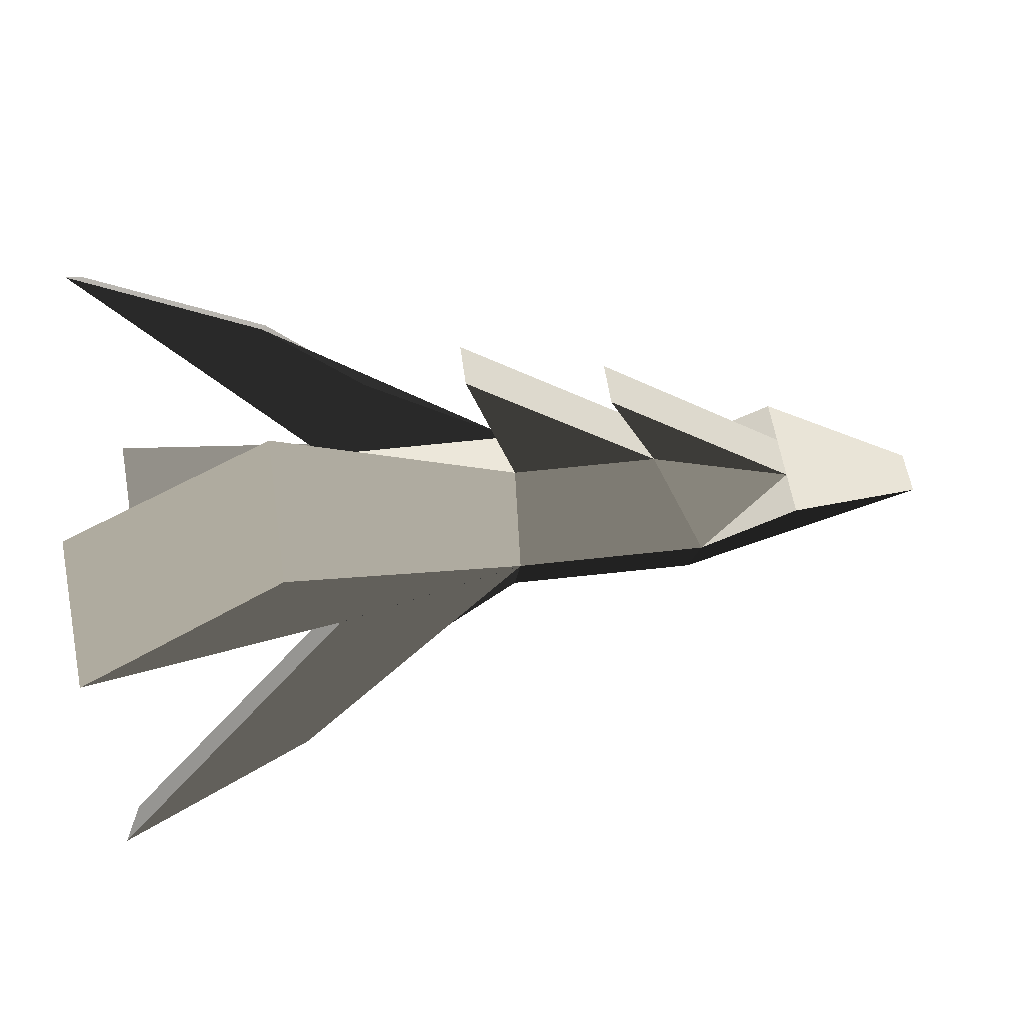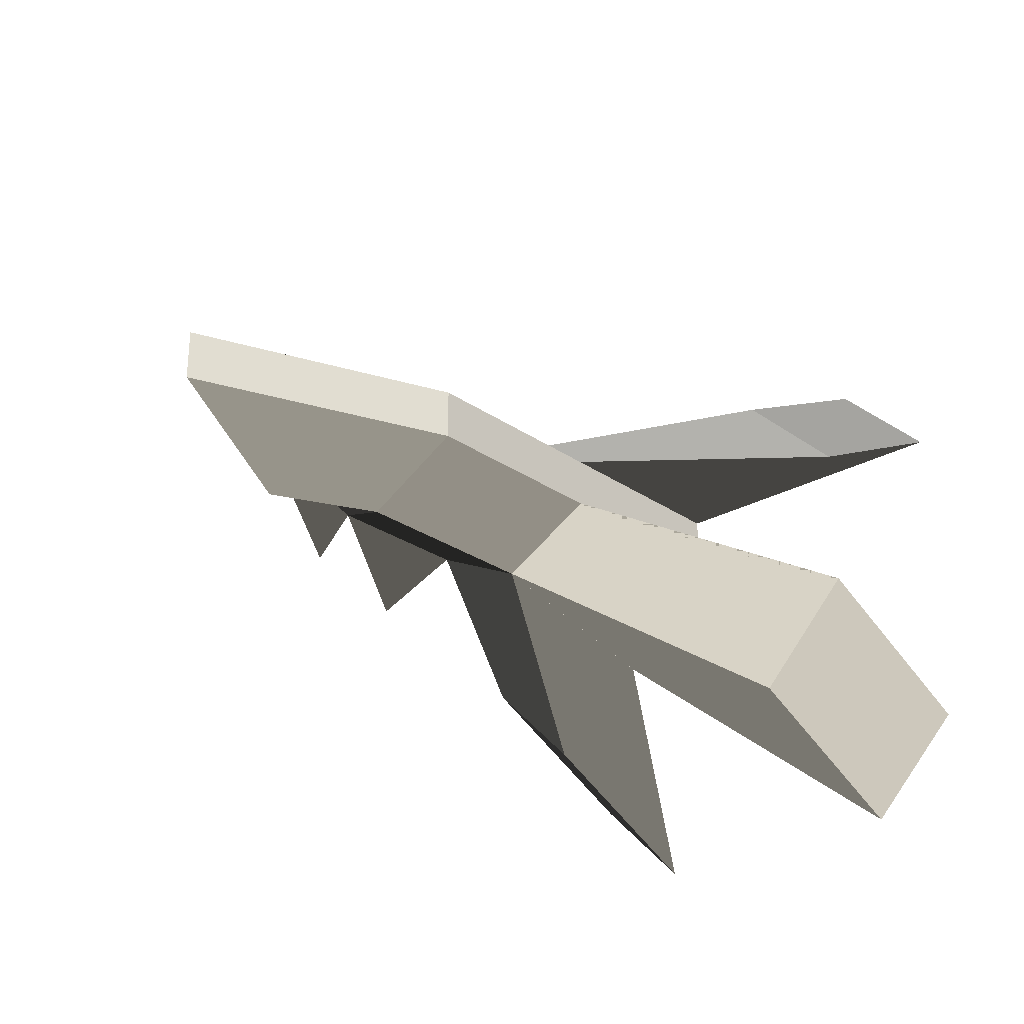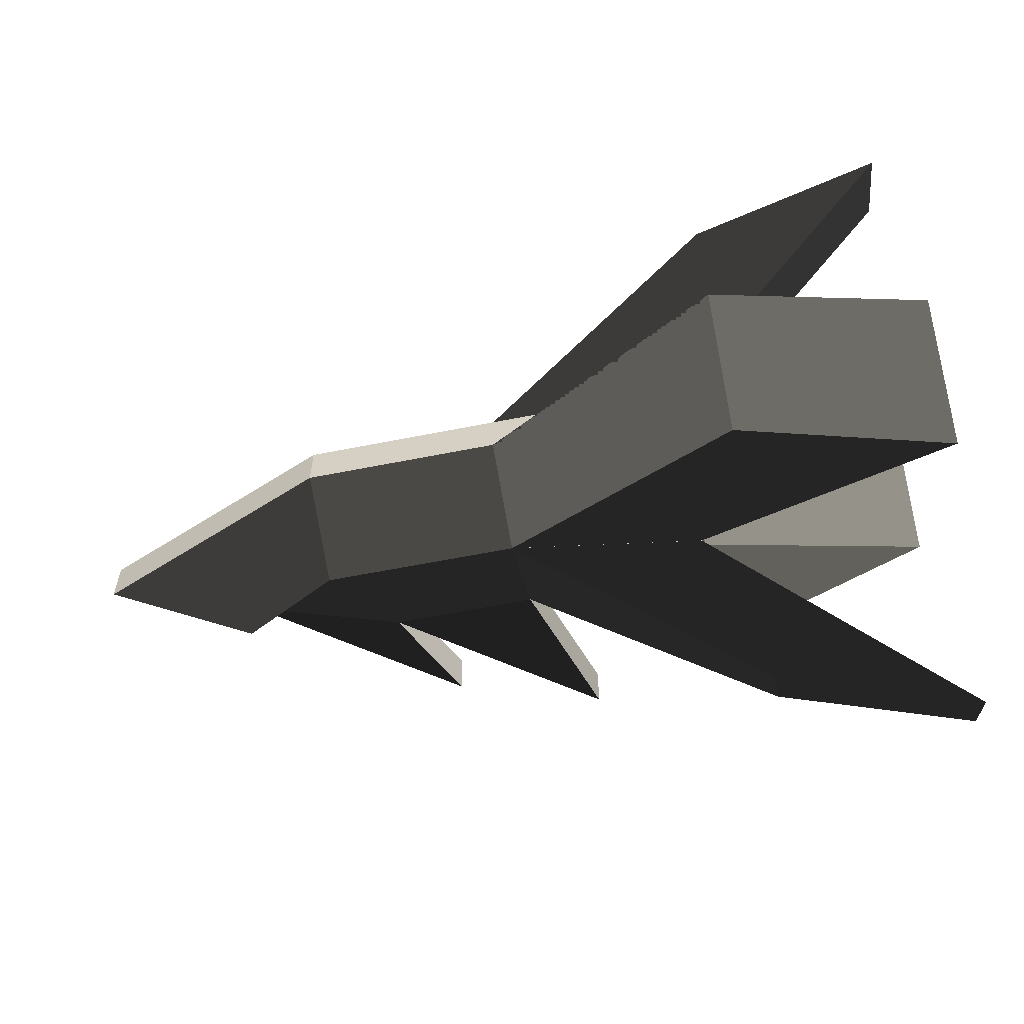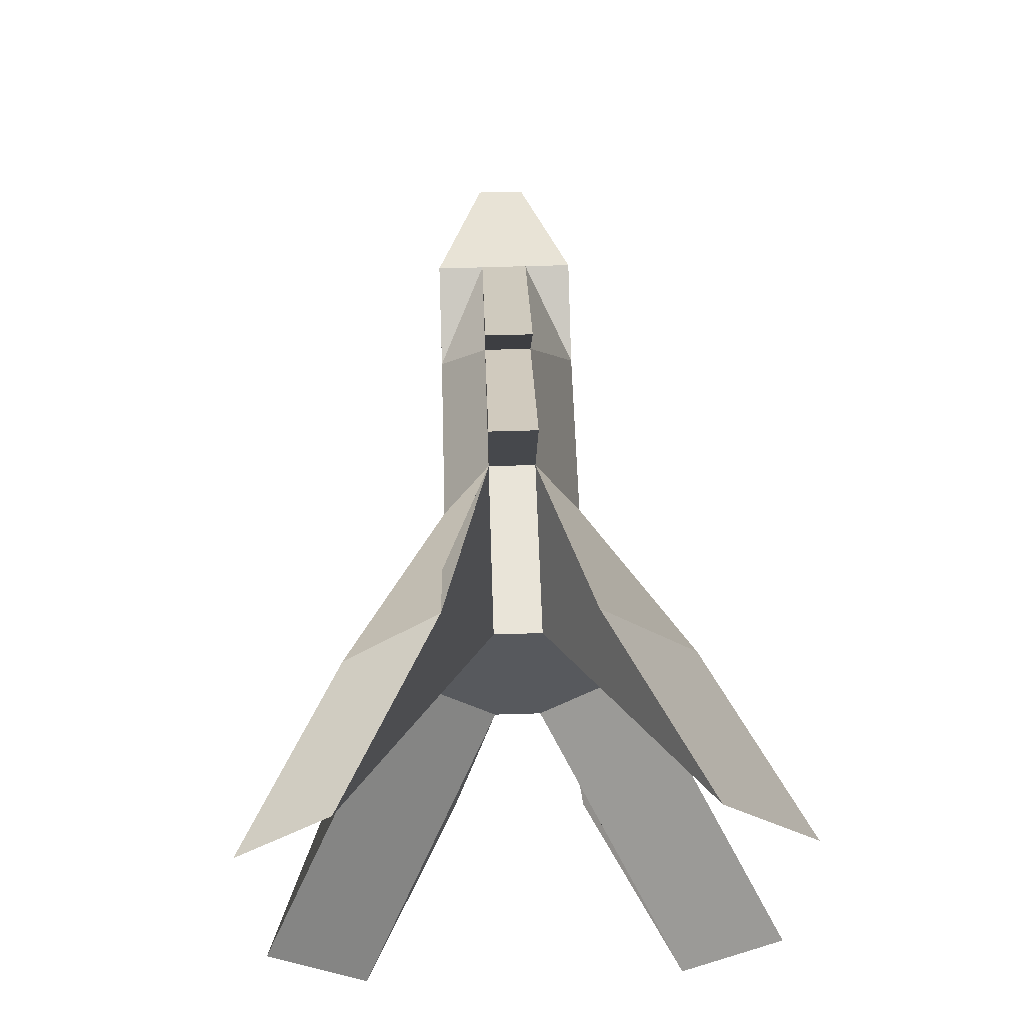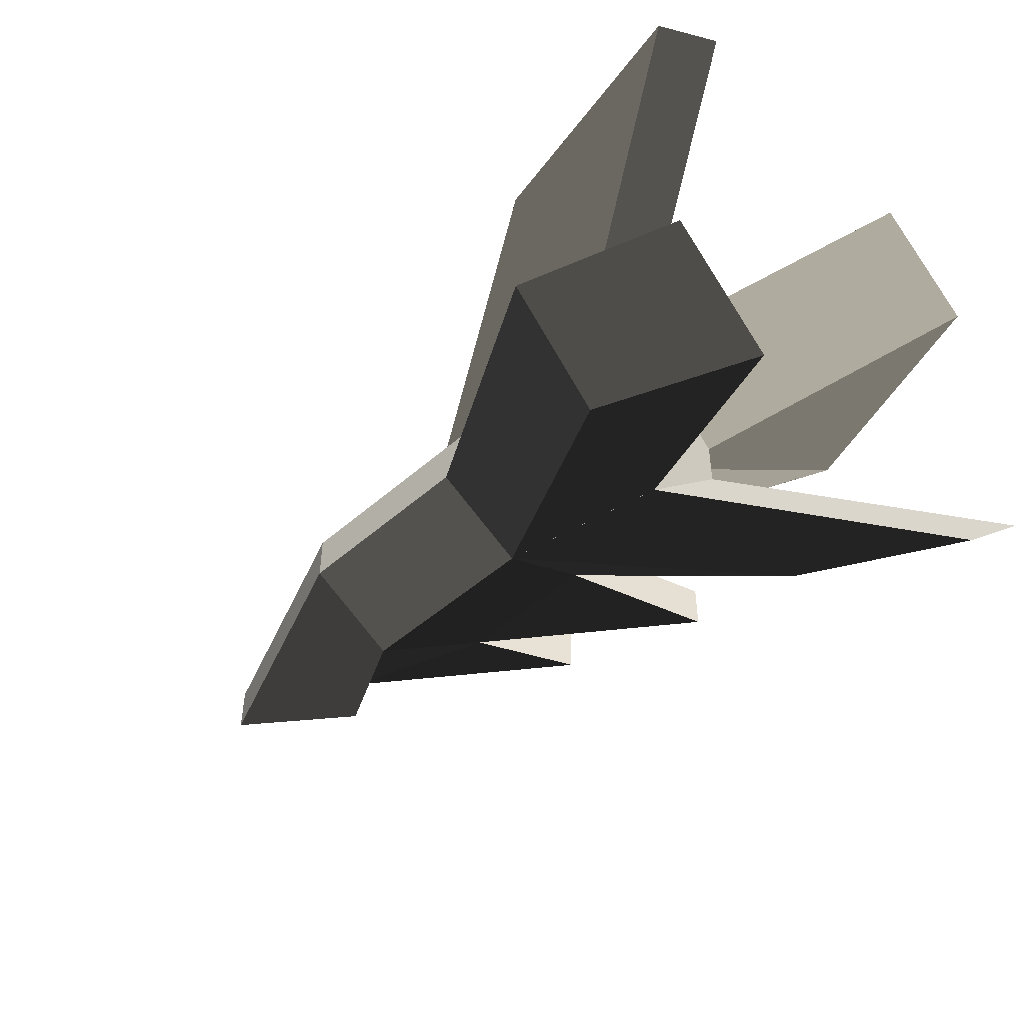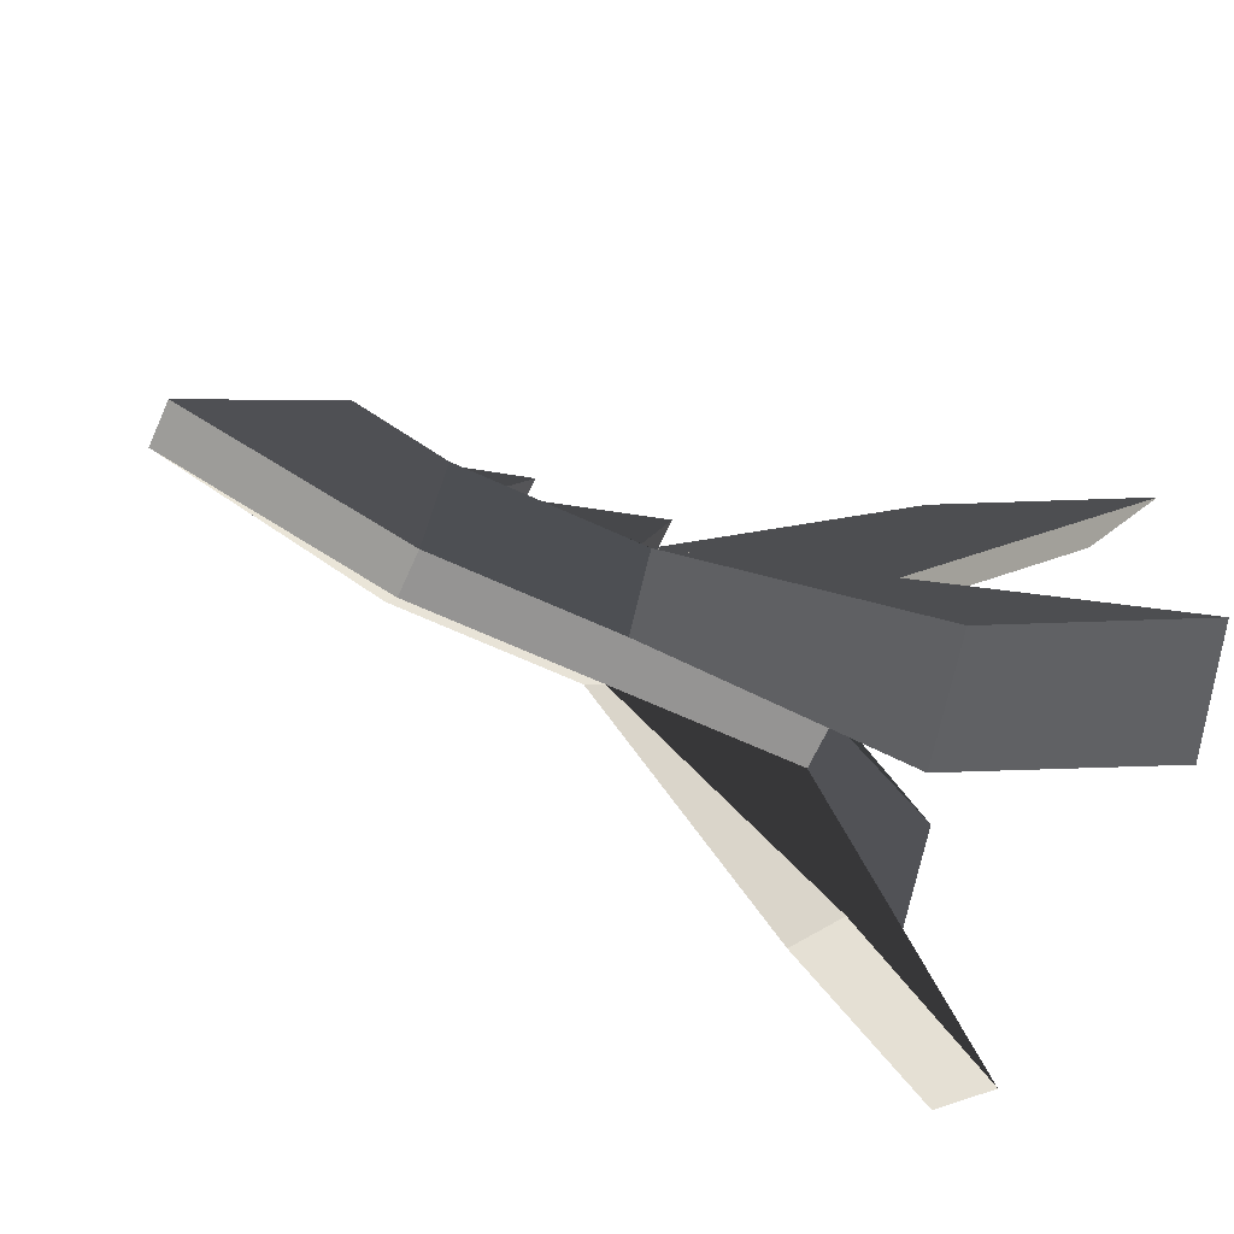
<metadata>
{"format":"obj","ext":"obj","renderer":"f3d","projection":"perspective","resolution":1024,"background":"white","views":[{"elev":52.1,"azim":172.8,"up":"+Y"},{"elev":-27.2,"azim":-46.8,"up":"+Z"},{"elev":-59.1,"azim":11.7,"up":"+Z"},{"elev":60.3,"azim":88.2,"up":"+Y"},{"elev":-48.6,"azim":44.4,"up":"+Z"},{"elev":-67.2,"azim":-24.6,"up":"+Y"}]}
</metadata>
<code>
o schoenicht
v 0.4998 2.25 0.5
v 0.5001 1.75 0.75
v 0.5001 1.75 0.75
v 0.4998 1.25 0.5
v 0.4998 1.25 0.25
v 0.5001 1.75 0
v 0.5001 1.75 0
v 0.4998 2.25 0.25
v 1.5 2.25 0.5
v 1.5 1.75 1
v 1.5 1.75 1
v 1.5 1.25 0.5
v 1.5 1.25 0.25
v 1.5 1.75 -0.25
v 1.5 1.75 -0.25
v 1.5 2.25 0.25
v 1.75 2.5 -0.5
v 2.75 2.5 -1
v 2.75 3 -0.5
v 1.75 3 0
v 1.75 3 0.75
v 2.75 3 1.25
v 2.75 2.5 1.75
v 1.75 2.5 1.25
v 1.75 1 1.25
v 2.75 1 1.75
v 2.75 0.5 1.25
v 1.75 0.5 0.75
v 1.75 0.5 0
v 2.75 0.5 -0.5
v 2.75 1 -1
v 1.75 1 -0.5
v -0.2497 2.25 0.5
v -0.5 1.75 0.75
v -0.5 1.75 0.75
v -0.4997 1.249 0.5
v -0.4997 1.249 0.25
v -0.5 1.75 0
v -0.5 1.75 0
v -0.25 2.25 0.25
v -1 2 0.5
v -1 1.999 0.5
v -1 2 0.75
v -1.75 1.75 0.5
v -1.75 1.75 0.25
v -1 2 0
v -1 2 0.25
v -1 2 0.25
v 0.75 3 0.25
v 0.75 3 0.25
v 0.75 3 0.5
v 0.75 3 0.5
v 0 2.75 0.25
v 0 2.75 0.25
v 0 2.751 0.5
v 0 2.751 0.5
f 9 10 11 12 13 14 15 16
f 3 11 10 2
f 5 13 12 4
f 7 15 14 6
f 1 9 16 8
f 18 15 7 17
f 19 16 15 18
f 20 8 16 19
f 17 7 8 20
f 20 19 18 17
f 22 9 1 21
f 23 10 9 22
f 24 2 10 23
f 21 1 2 24
f 24 23 22 21
f 26 11 3 25
f 27 12 11 26
f 28 4 12 27
f 25 3 4 28
f 28 27 26 25
f 30 13 5 29
f 31 14 13 30
f 32 6 14 31
f 29 5 6 32
f 32 31 30 29
f 34 2 1 33
f 35 3 2 34
f 36 4 3 35
f 37 5 4 36
f 38 6 5 37
f 39 7 6 38
f 40 8 7 39
f 42 34 33 41
f 43 35 34 42
f 44 36 35 43
f 45 37 36 44
f 46 38 37 45
f 47 39 38 46
f 48 40 39 47
f 48 47 46 45 44 43 42 41
f 50 8 40 49
f 51 1 8 50
f 52 33 1 51
f 49 40 33 52
f 52 51 50 49
f 54 40 48 53
f 55 33 40 54
f 56 41 33 55
f 53 48 41 56
f 56 55 54 53

</code>
